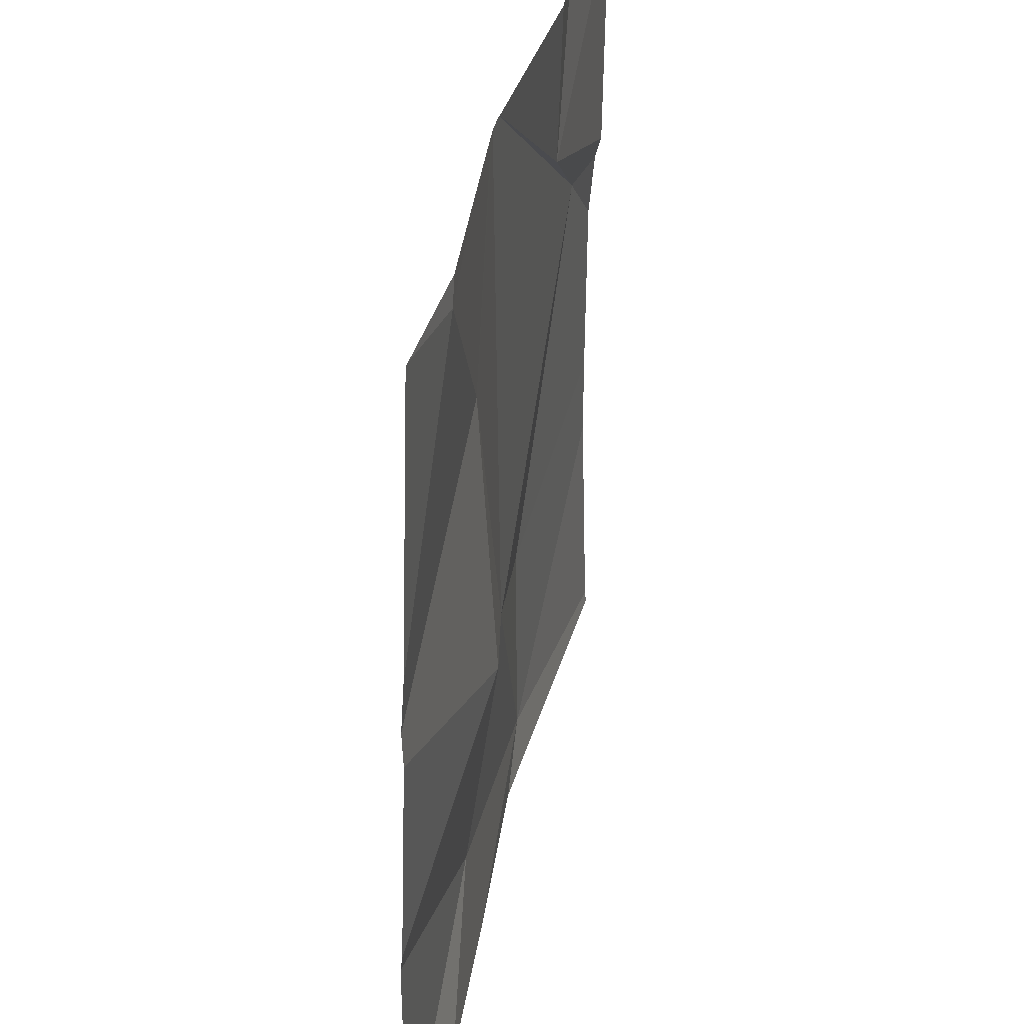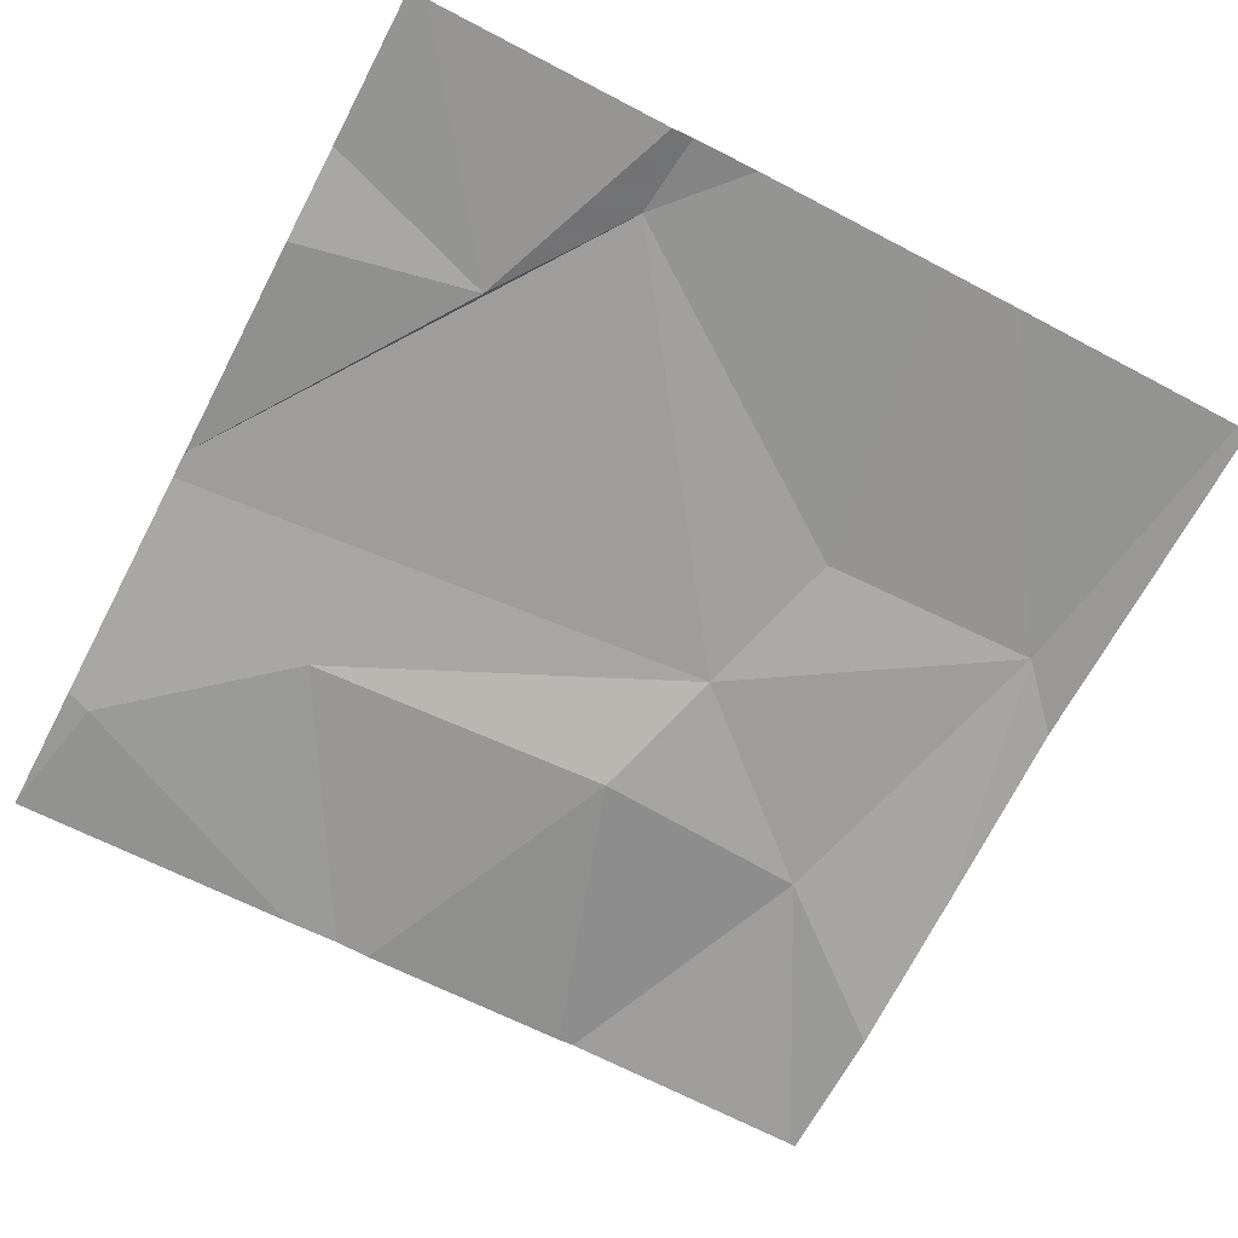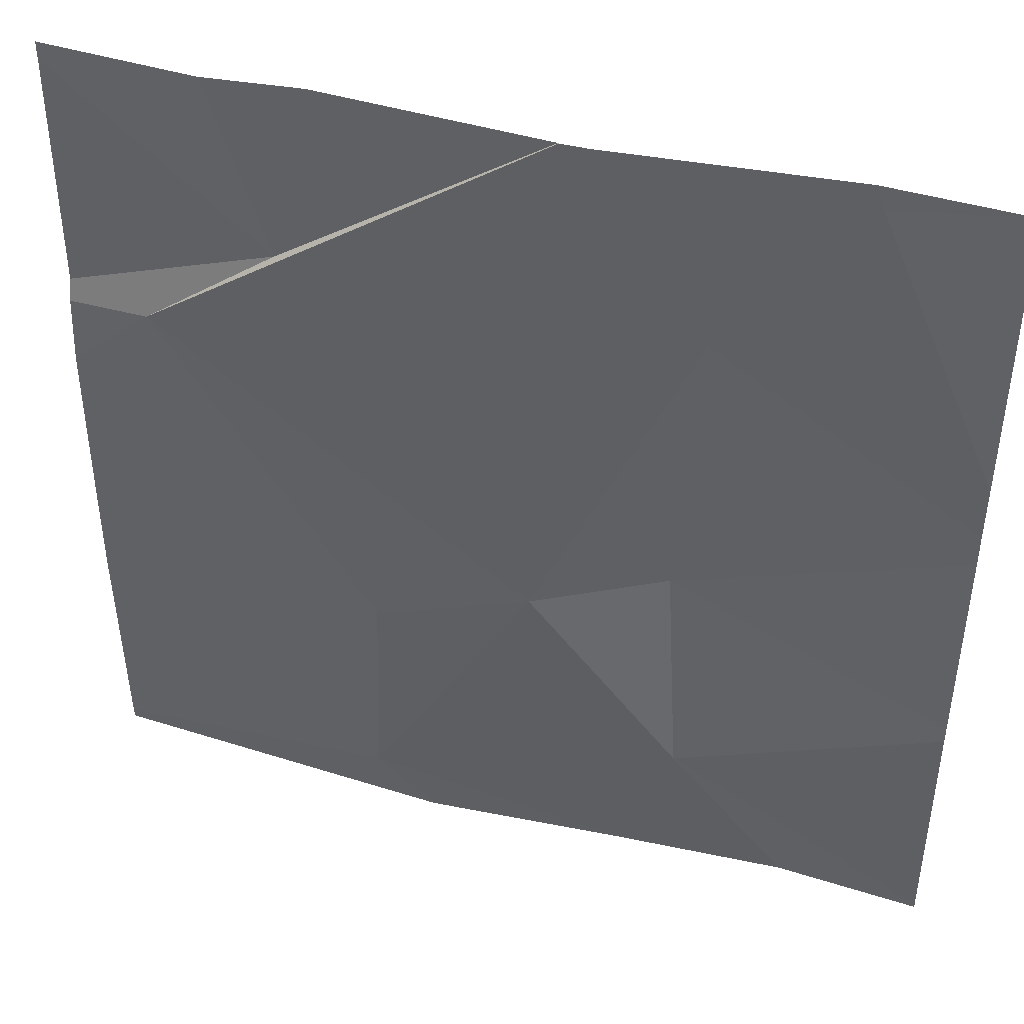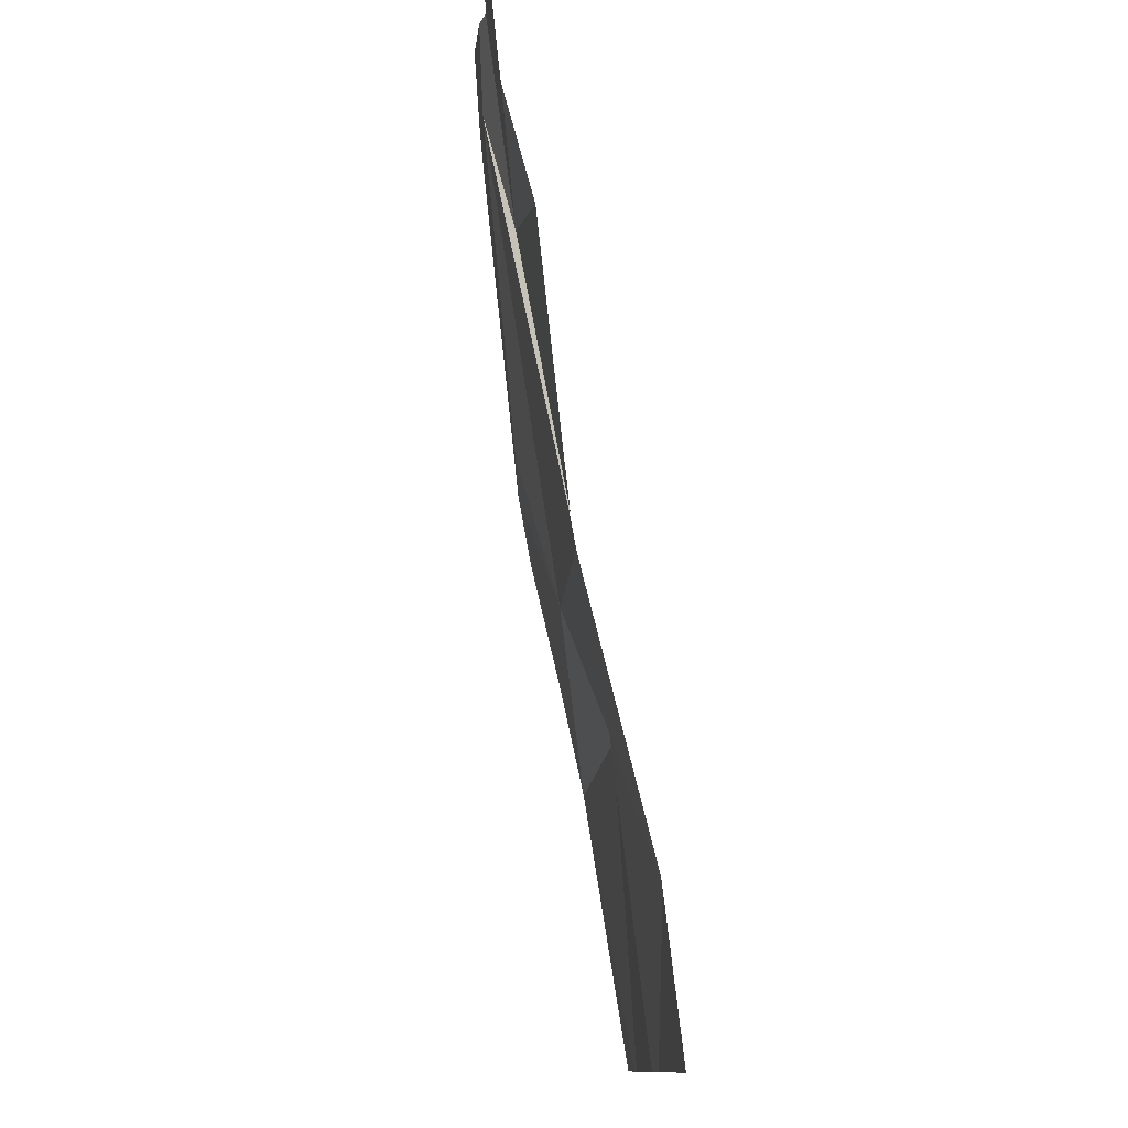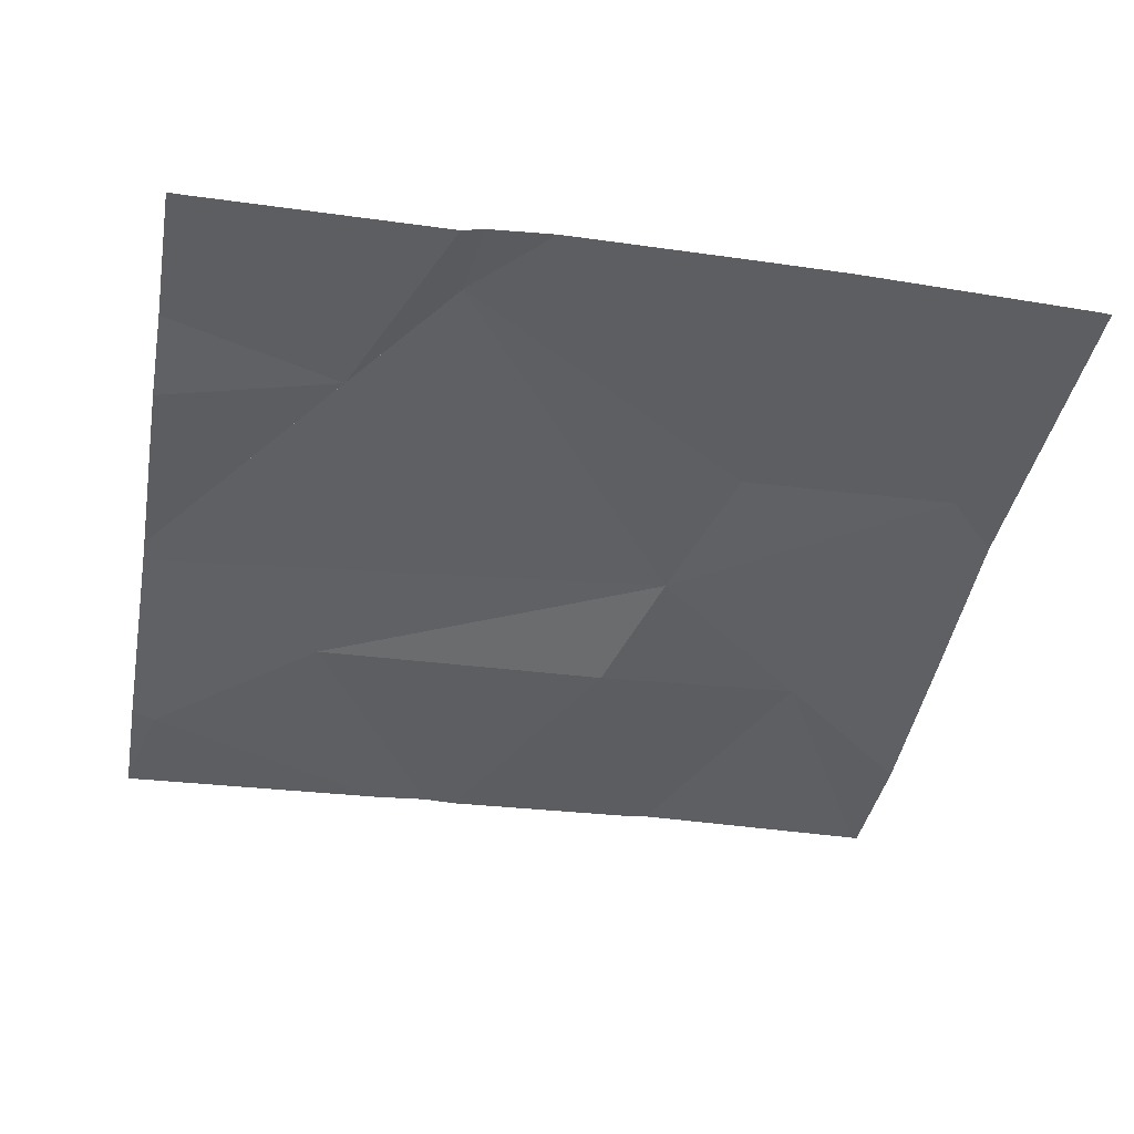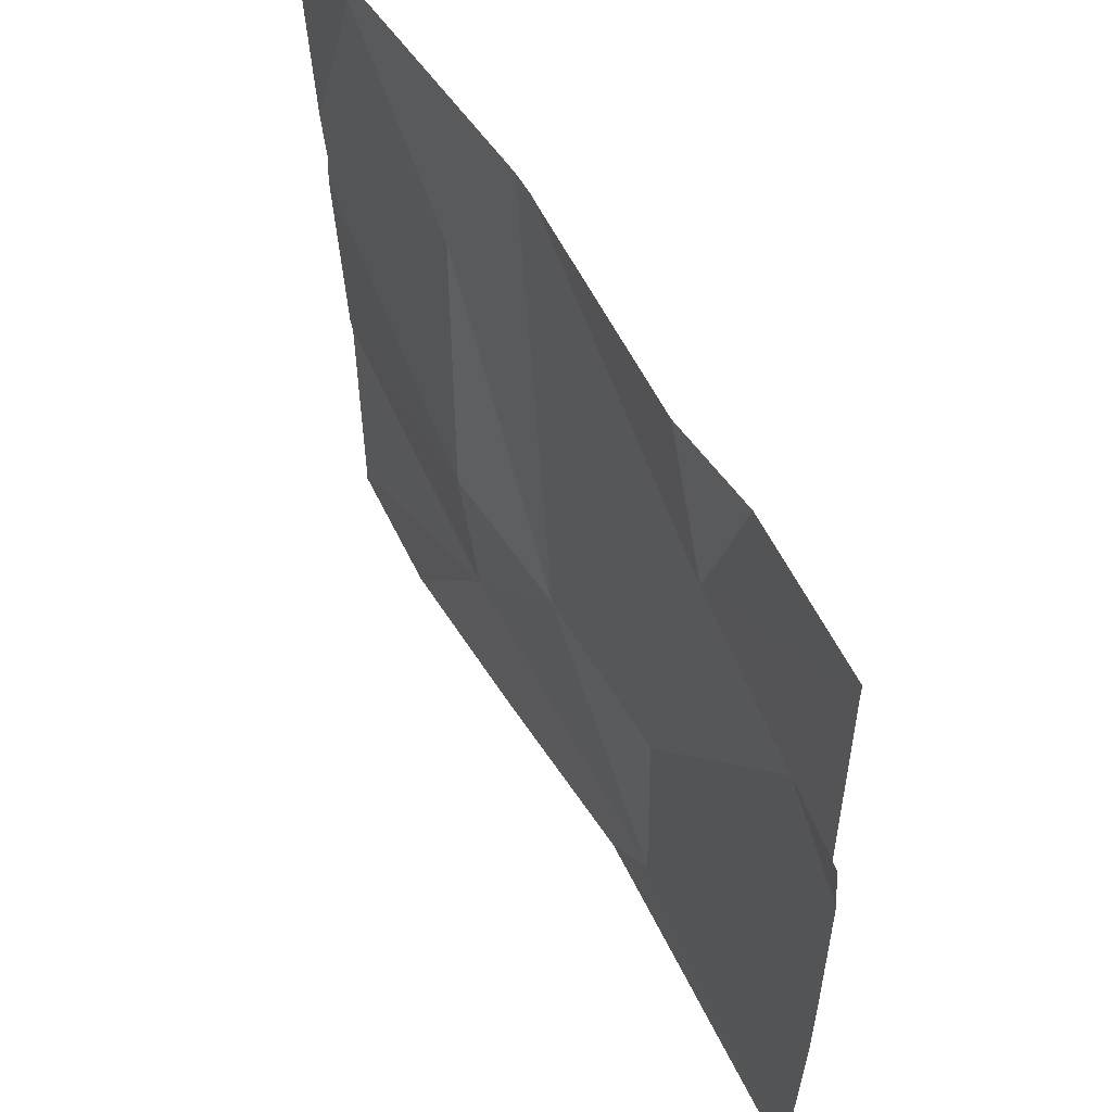
<metadata>
{"format":"obj","ext":"obj","renderer":"f3d","projection":"perspective","resolution":1024,"background":"white","views":[{"elev":35.7,"azim":103.2,"up":"+Y"},{"elev":-68.4,"azim":-117.7,"up":"+Z"},{"elev":43.9,"azim":18.7,"up":"+Y"},{"elev":79.9,"azim":82.3,"up":"+Y"},{"elev":-39.9,"azim":-100.3,"up":"+Z"},{"elev":57.0,"azim":-117.3,"up":"+Y"}]}
</metadata>
<code>
v -116.3 245.2 483.2
v -116.3 245.3 483.2
v -117.1 245.3 483.3
v -116.9 245 483.3
v -116.7 245.6 483.3
v -116.9 244.7 483.3
v -116.3 245 483.2
v -117 245.4 483.3
v -116.7 245 483.3
v -116.7 245.6 483.3
v -116.9 245.6 483.3
v -116.8 244.7 483.3
v -116.6 245.1 483.2
v -116.6 244.7 483.3
v -116.6 245.4 483.2
v -116.4 245.6 483.2
v -116.4 244.7 483.2
v -116.6 244.8 483.3
v -116.9 244.7 483.3
v -117.2 245.2 483.3
v -117.2 245 483.3
v -117.2 244.7 483.3
v -116.7 245.6 483.3
v -117.2 245.3 483.3
v -117.2 245.6 483.3
v -117.2 245.3 483.3
v -117.2 244.9 483.3
v -116.3 245.2 483.2
v -116.3 244.9 483.3
v -116.3 244.7 483.2
v -117.1 245.6 483.3
v -117.2 244.7 483.3
v -117.2 244.7 483.3
v -116.3 244.7 483.2
v -116.3 244.7 483.2
v -116.3 245.6 483.2
v -116.4 245.6 483.2
v -116.5 245.6 483.2
v -116.7 245.6 483.3
v -116.3 245.6 483.2
v -117.2 245.6 483.3
v -117.2 245.6 483.3
f 4 3 20
f 19 22 32
f 36 16 2
f 4 9 3
f 8 3 10
f 28 15 1
f 10 9 23
f 6 4 21
f 3 8 24
f 32 22 33
f 23 9 15
f 13 15 9
f 17 18 14
f 2 15 28
f 7 18 29
f 15 13 1
f 15 16 38
f 18 6 14
f 18 9 6
f 9 4 6
f 5 8 10
f 10 3 9
f 13 9 18
f 23 15 39
f 2 16 15
f 20 3 26
f 21 4 20
f 12 6 19
f 22 6 27
f 11 8 5
f 24 8 25
f 36 2 40
f 7 13 18
f 25 8 31
f 14 6 12
f 26 3 24
f 27 6 21
f 1 13 7
f 29 18 30
f 30 18 17
f 31 8 11
f 19 6 22
f 34 30 17
f 35 30 34
f 37 16 36
f 38 16 37
f 39 15 38
f 41 25 31
f 42 25 41

</code>
